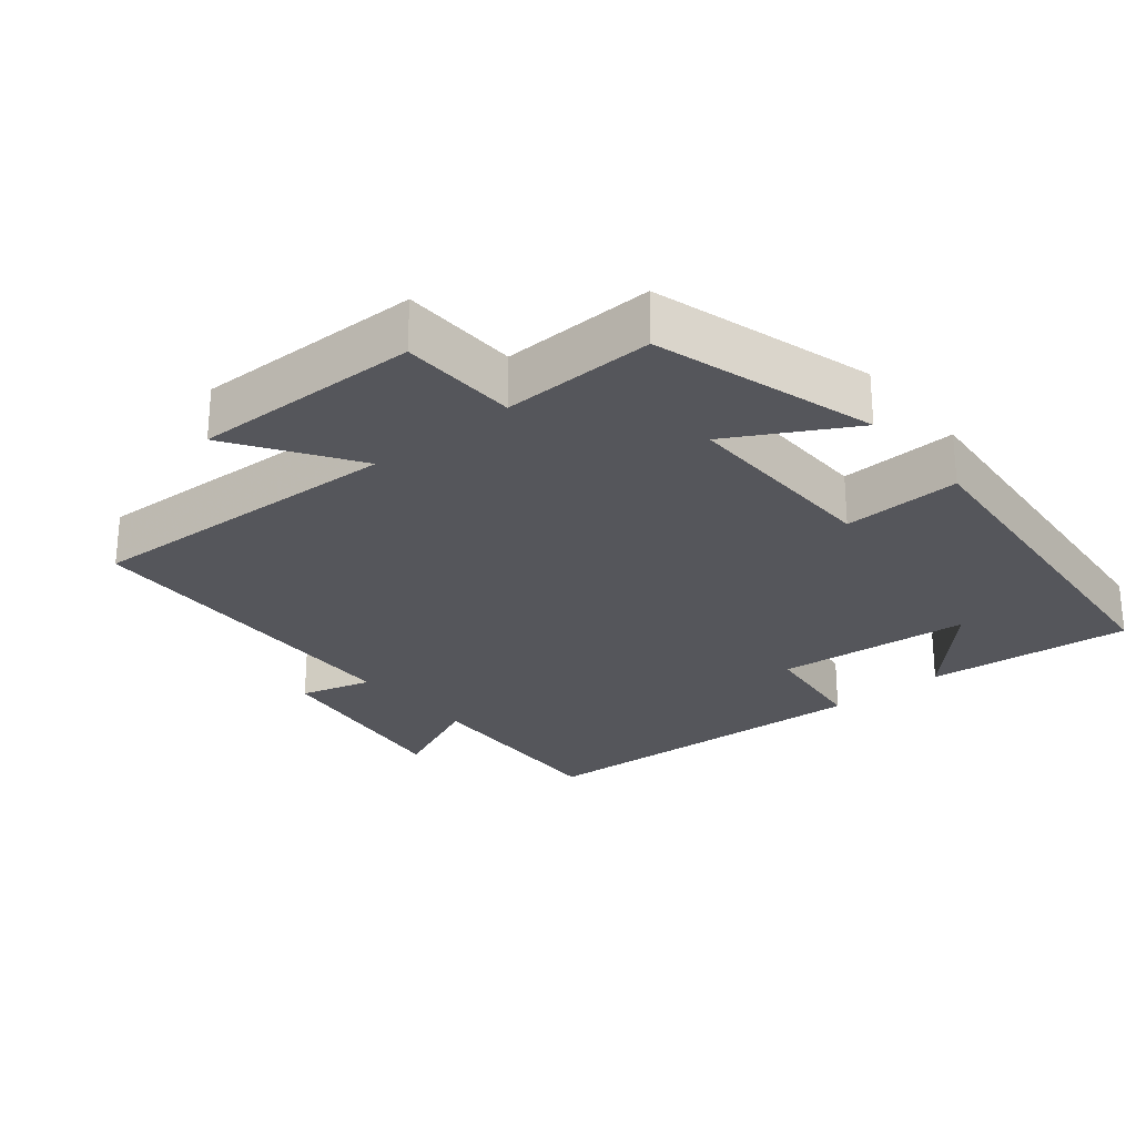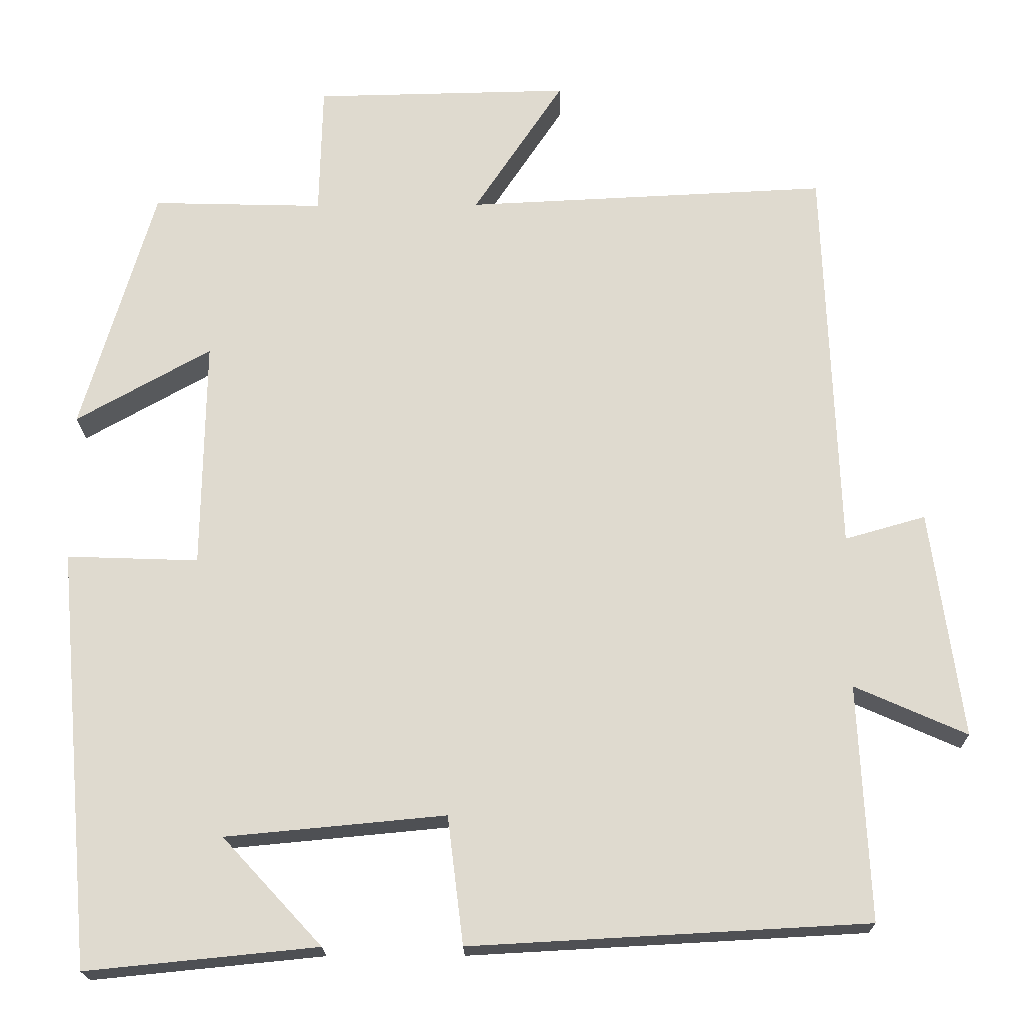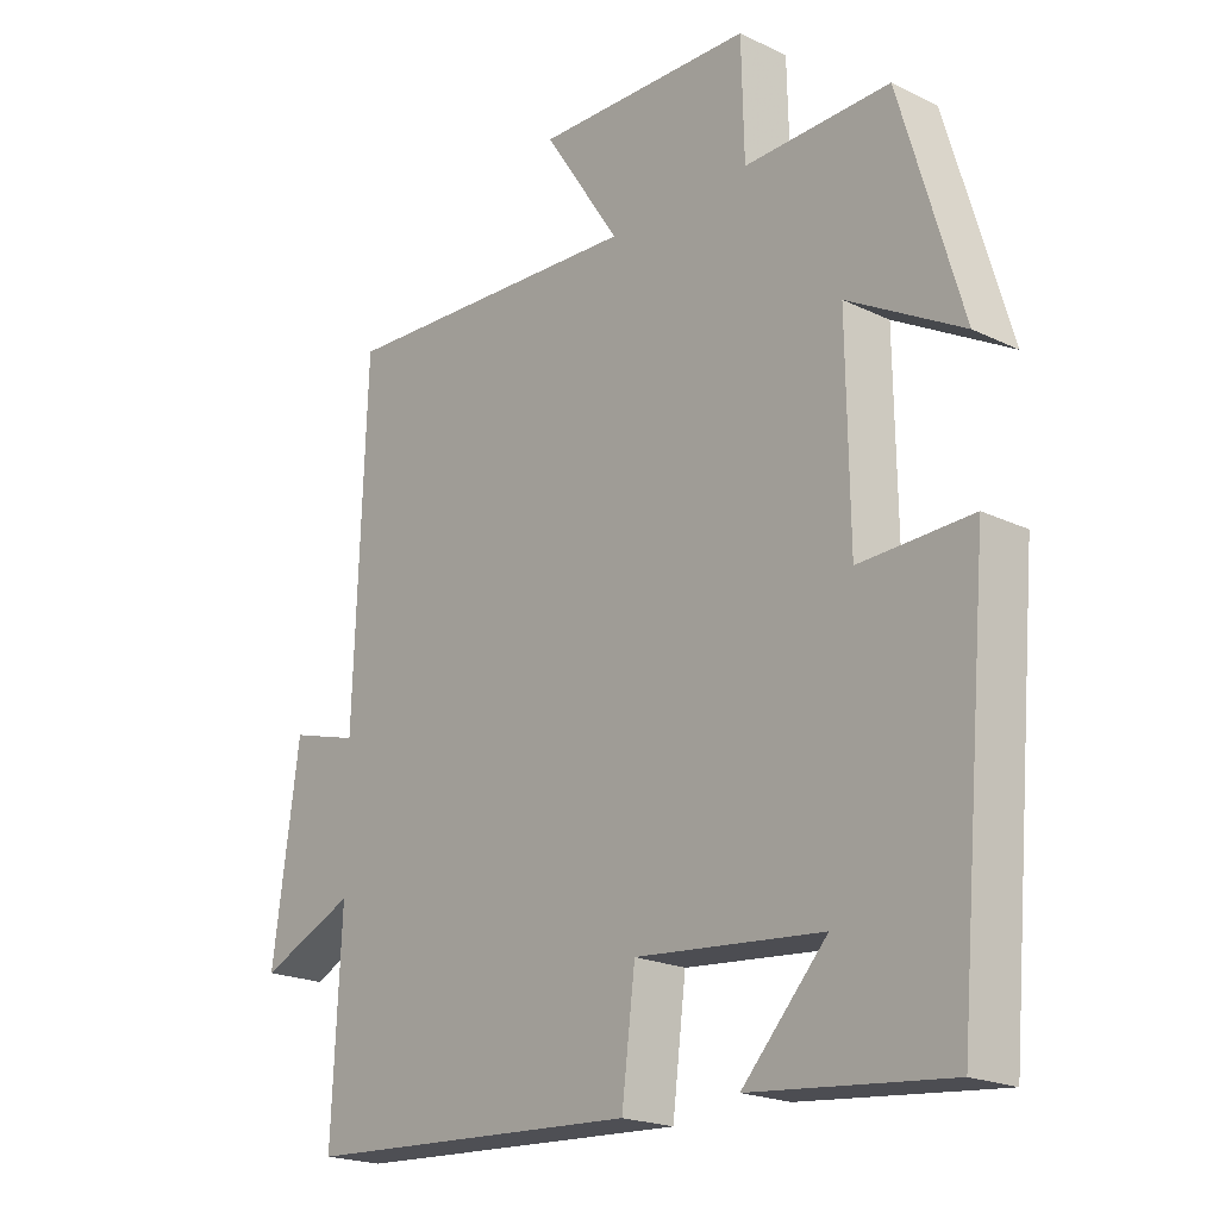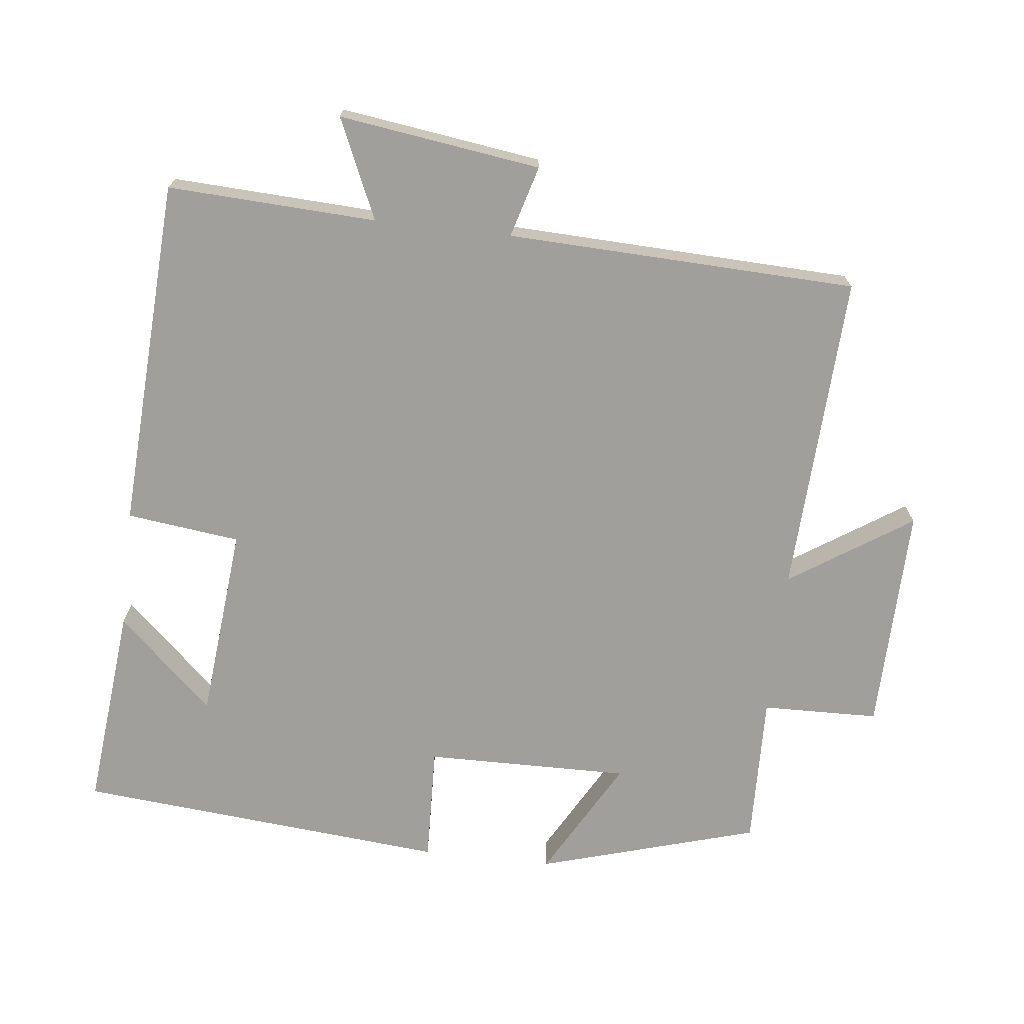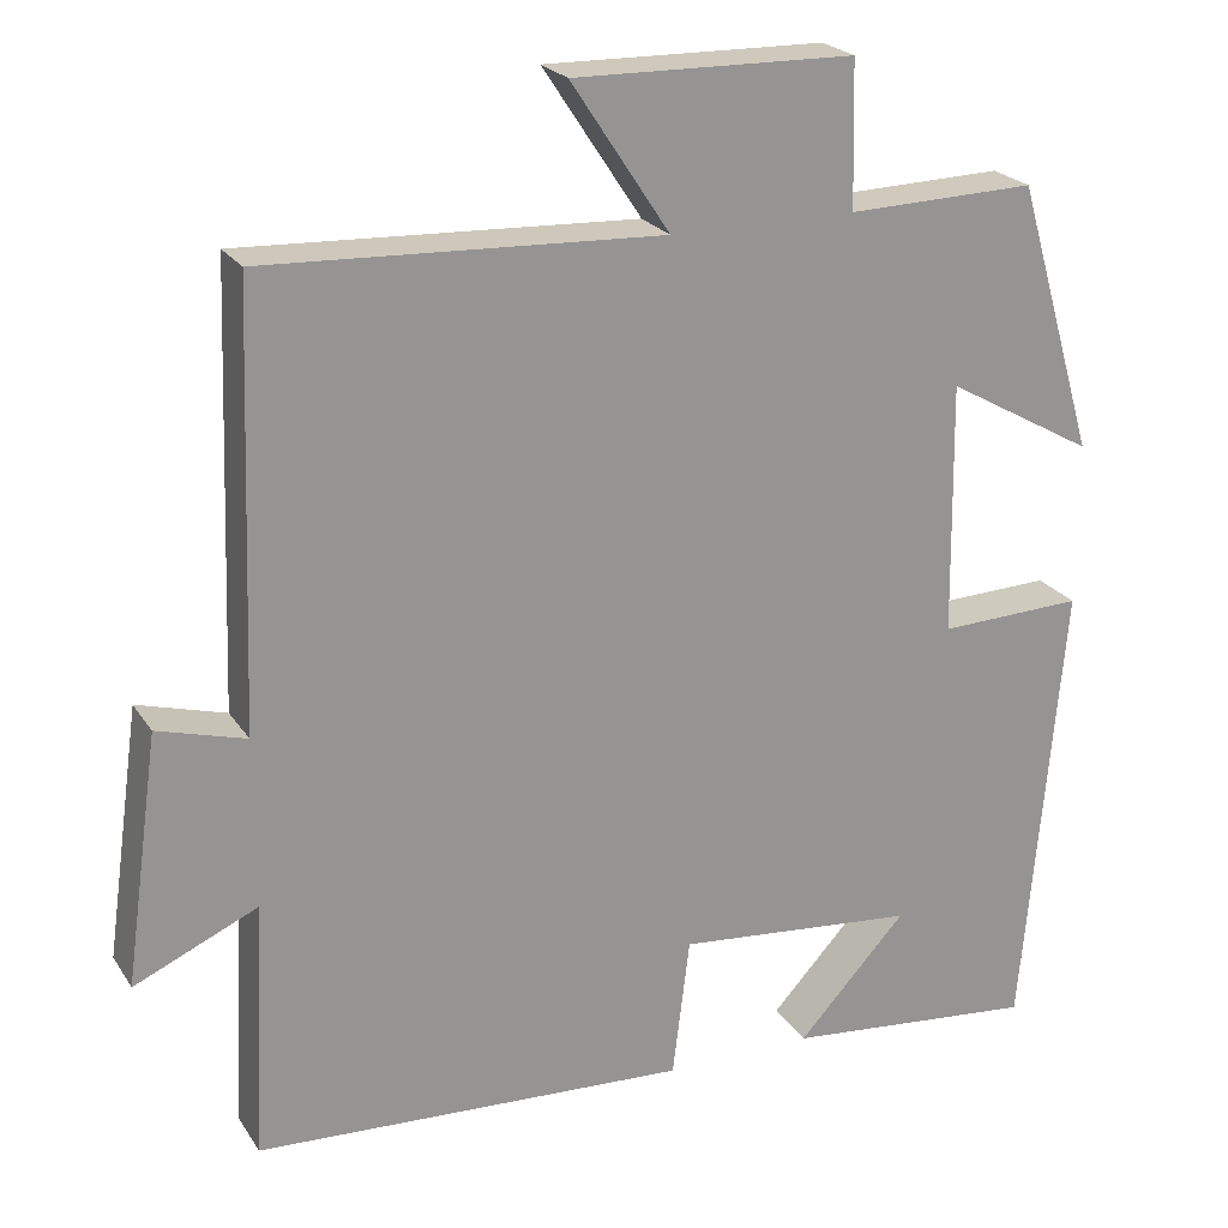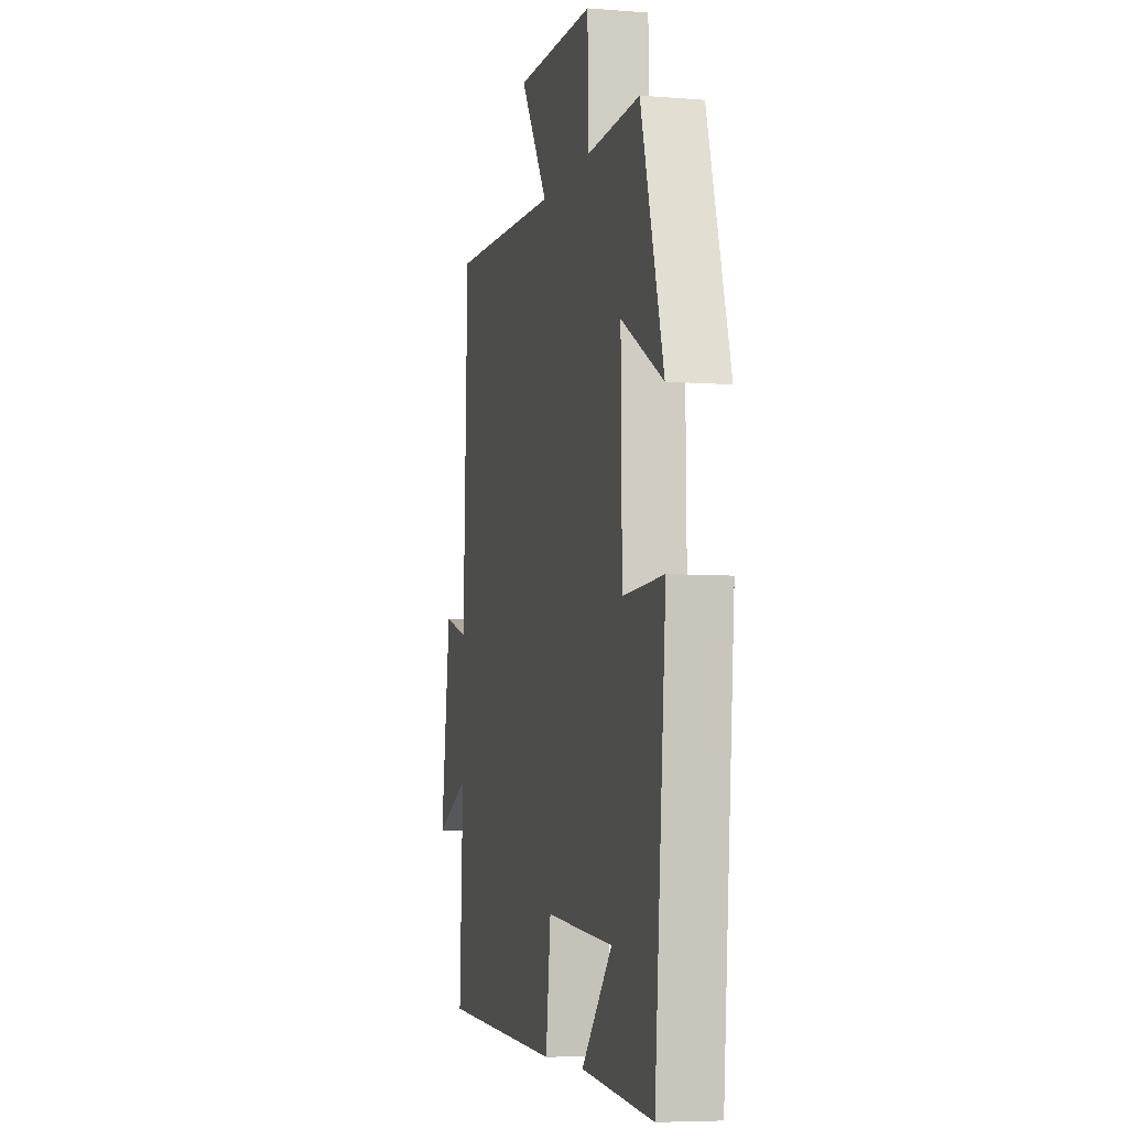
<metadata>
{"format":"obj","ext":"obj","renderer":"f3d","projection":"perspective","resolution":1024,"background":"white","views":[{"elev":-26.2,"azim":39.6,"up":"+Y"},{"elev":-19.4,"azim":-179.1,"up":"+Z"},{"elev":-20.5,"azim":48.8,"up":"+Z"},{"elev":-71.2,"azim":-96.5,"up":"+Y"},{"elev":22.7,"azim":-24.7,"up":"+Z"},{"elev":-6.1,"azim":76.5,"up":"+Z"}]}
</metadata>
<code>
v 0.453 0.07 -0.529
v 0.16 0.07 -0.5
v 0.286 0.07 -0.364
v 0.008 0.07 -0.338
v -0.012 0.07 -0.5
v -0.514 0.07 -0.473
v -0.5 0.07 -0.175
v -0.642 0.07 -0.238
v -0.602 0.07 0.05
v -0.5 0.07 0.021
v -0.482 0.07 0.521
v -0.023 0.07 0.5
v -0.137 0.07 0.673
v 0.187 0.07 0.667
v 0.191 0.07 0.5
v 0.408 0.07 0.506
v 0.5 0.07 0.192
v 0.329 0.07 0.288
v 0.333 0.07 -0.004
v 0.5 0.07 0.002
v 0.453 0 -0.529
v 0.16 0 -0.5
v 0.286 0 -0.364
v 0.008 0 -0.338
v -0.012 0 -0.5
v -0.514 0 -0.473
v -0.5 0 -0.175
v -0.642 0 -0.238
v -0.602 0 0.05
v -0.5 0 0.021
v -0.482 0 0.521
v -0.023 0 0.5
v -0.137 0 0.673
v 0.187 0 0.667
v 0.191 0 0.5
v 0.408 0 0.506
v 0.5 0 0.192
v 0.329 0 0.288
v 0.333 0 -0.004
v 0.5 0 0.002
f 19 20 1
f 15 16 17 18
f 15 18 19
f 12 13 14 15
f 12 15 19 1
f 10 11 12
f 7 8 9 10
f 7 10 12
f 6 7 12
f 5 6 12
f 4 5 12
f 3 4 12
f 1 2 3
f 1 3 12
f 21 40 39
f 38 37 36 35
f 39 38 35
f 35 34 33 32
f 21 39 35 32
f 32 31 30
f 30 29 28 27
f 32 30 27
f 32 27 26
f 32 26 25
f 32 25 24
f 32 24 23
f 23 22 21
f 32 23 21
f 1 21 22 2
f 2 22 23 3
f 3 23 24 4
f 4 24 25 5
f 5 25 26 6
f 6 26 27 7
f 7 27 28 8
f 8 28 29 9
f 9 29 30 10
f 10 30 31 11
f 11 31 32 12
f 12 32 33 13
f 13 33 34 14
f 14 34 35 15
f 15 35 36 16
f 16 36 37 17
f 17 37 38 18
f 18 38 39 19
f 19 39 40 20
f 20 40 21 1

</code>
